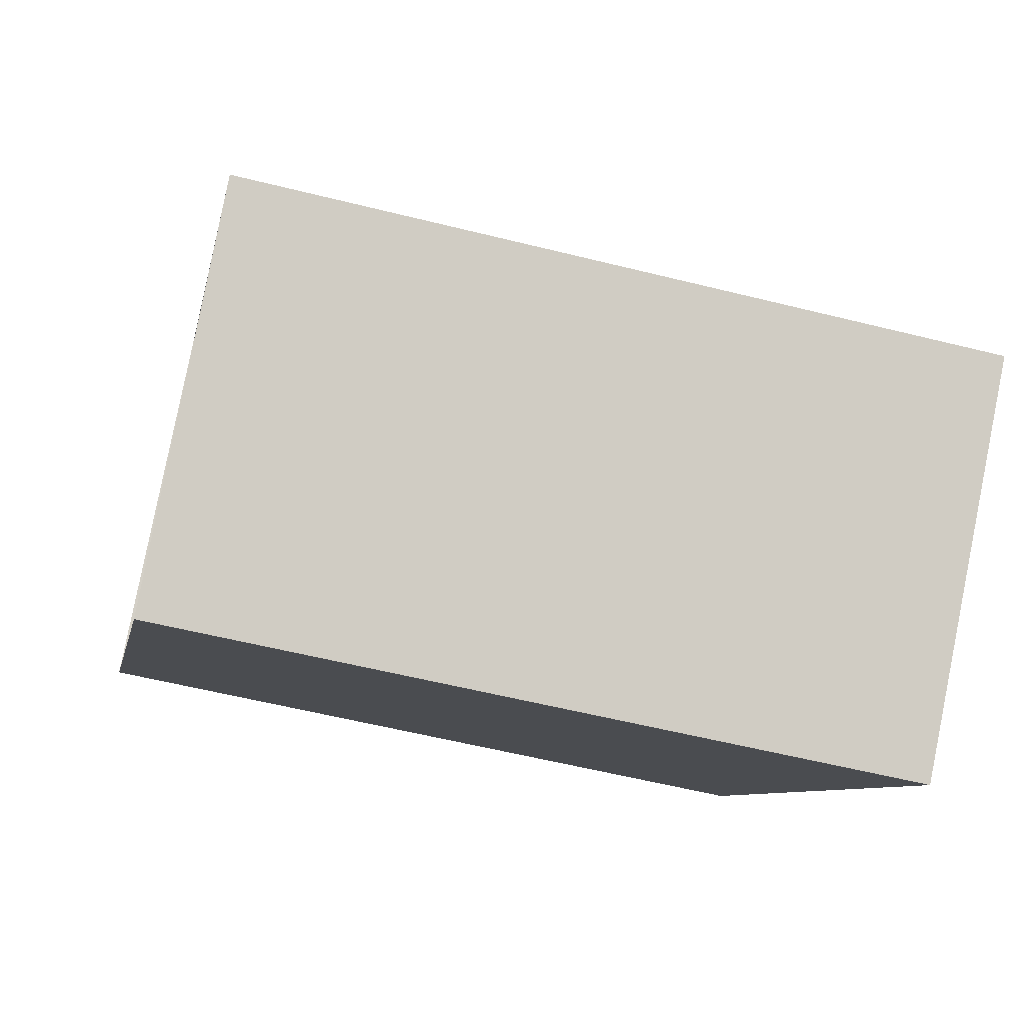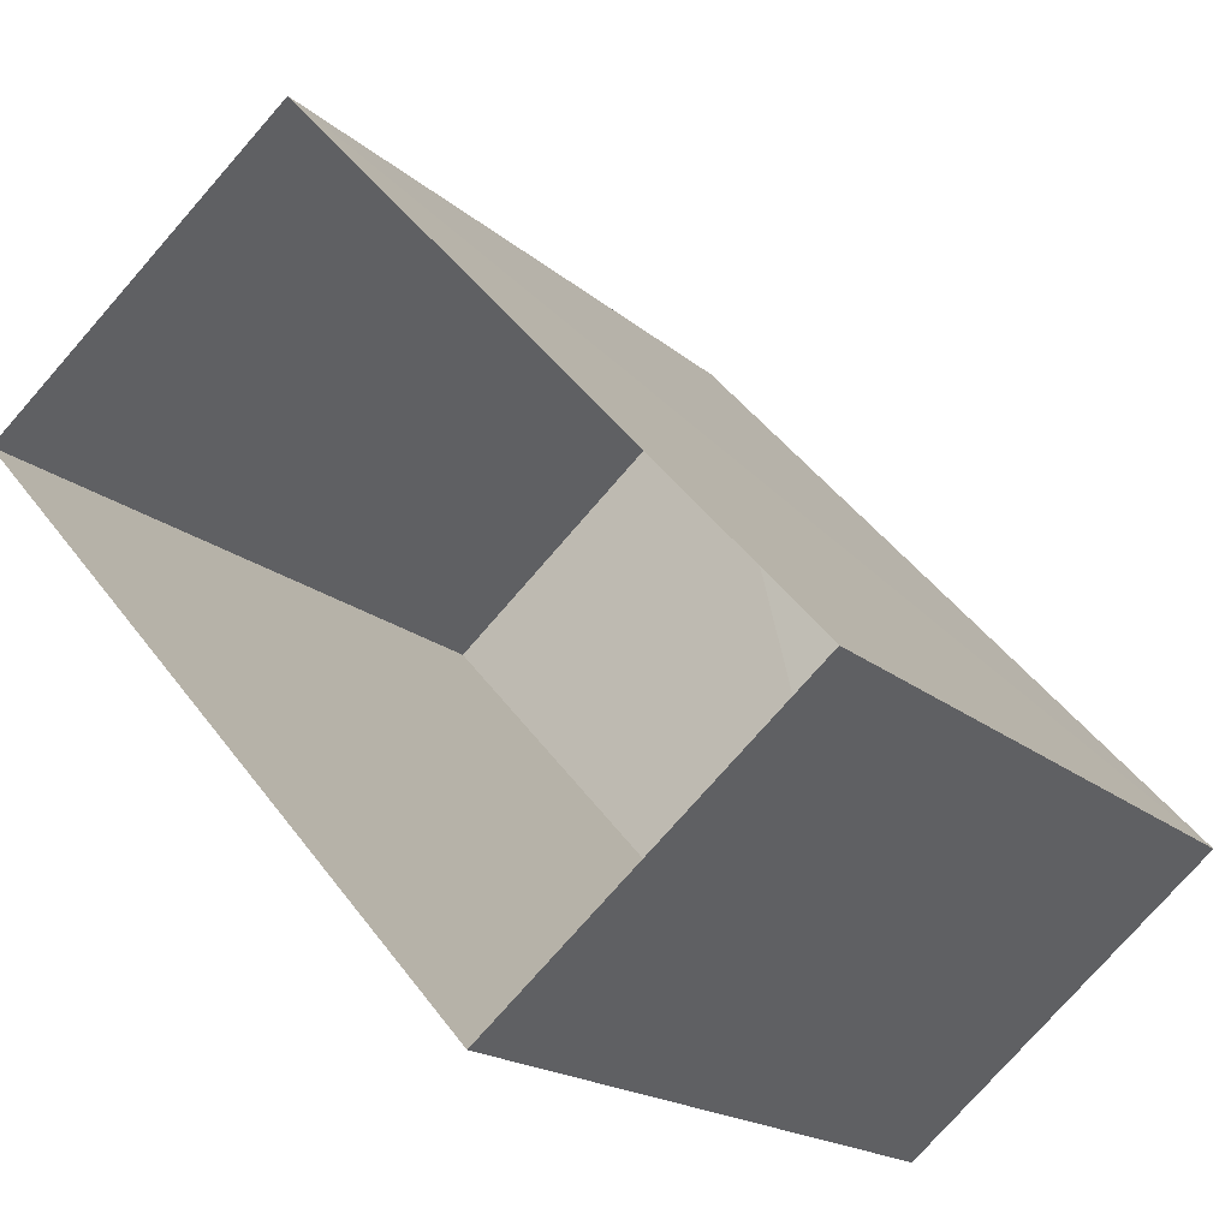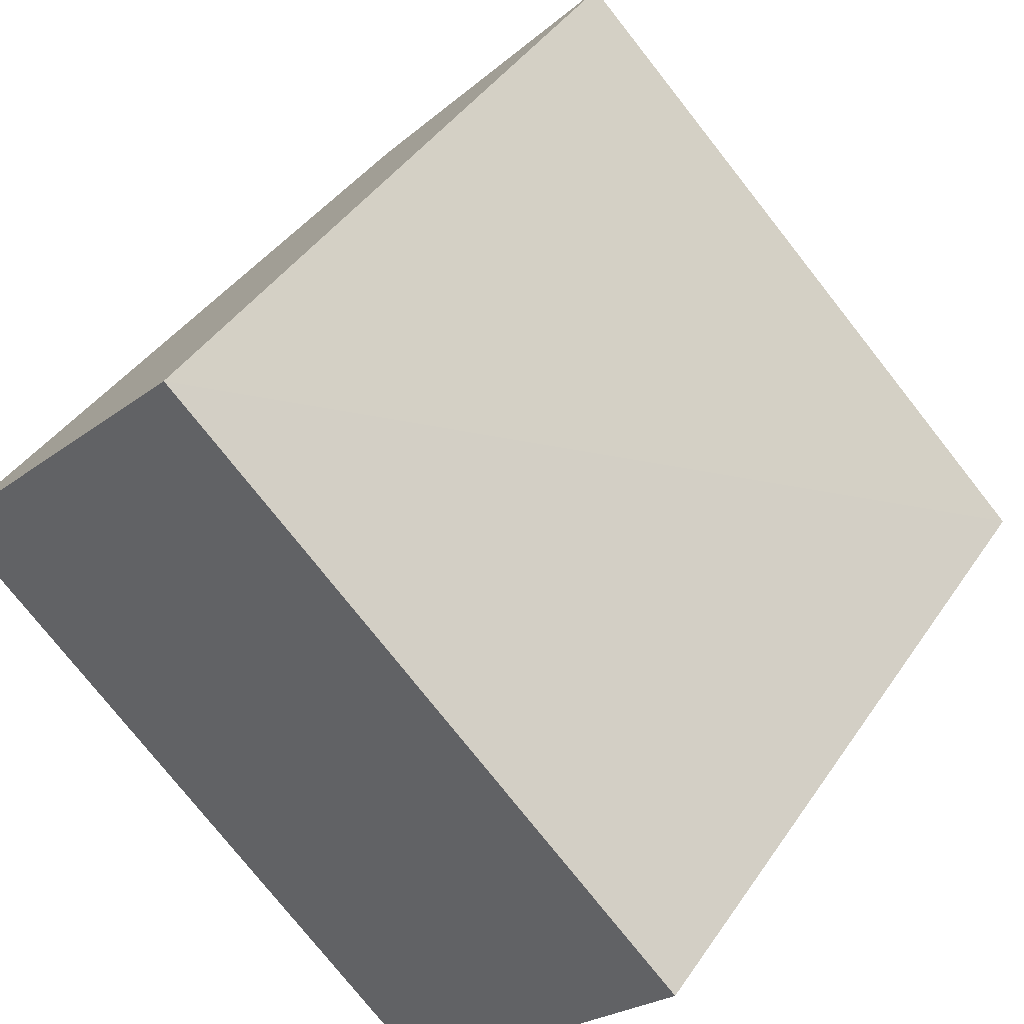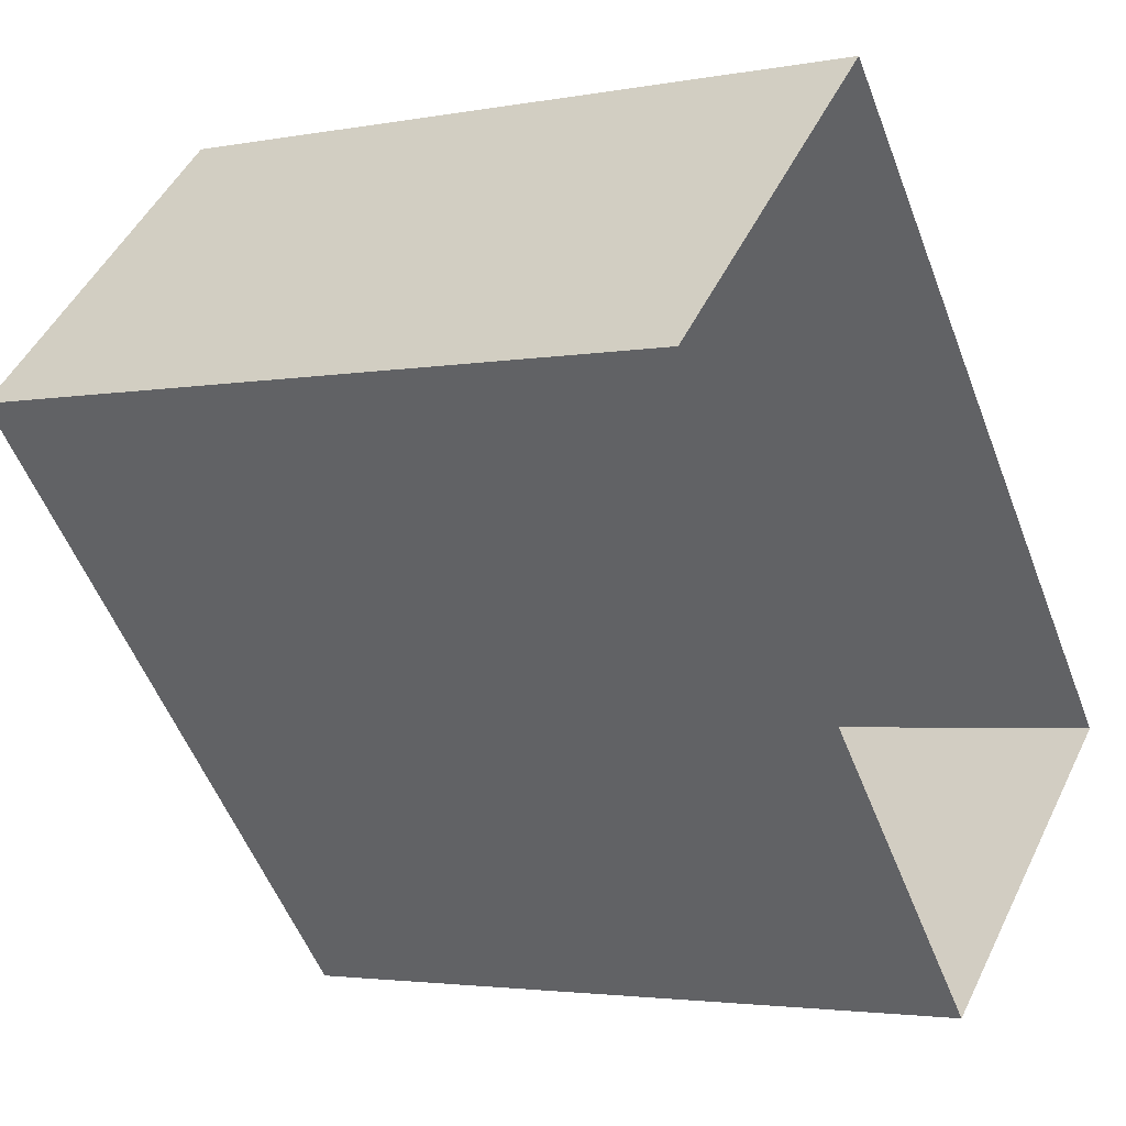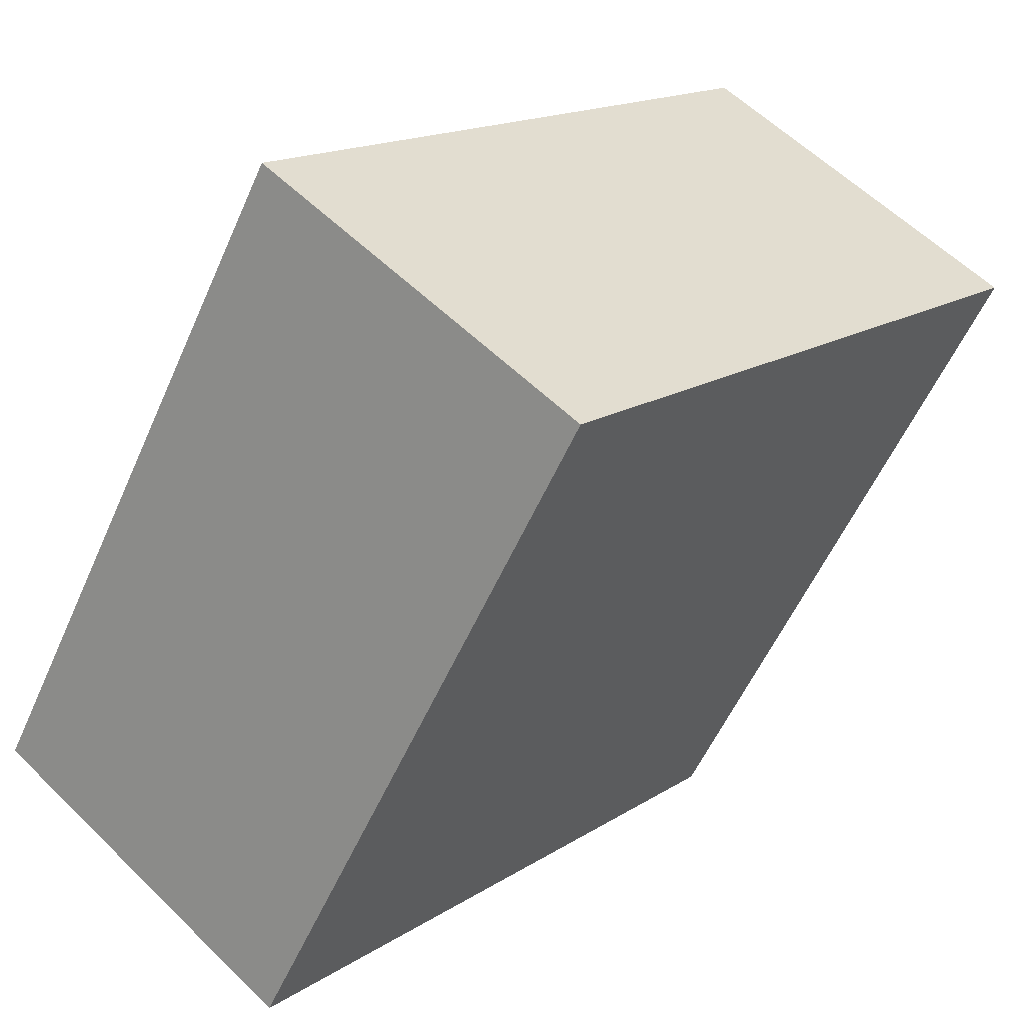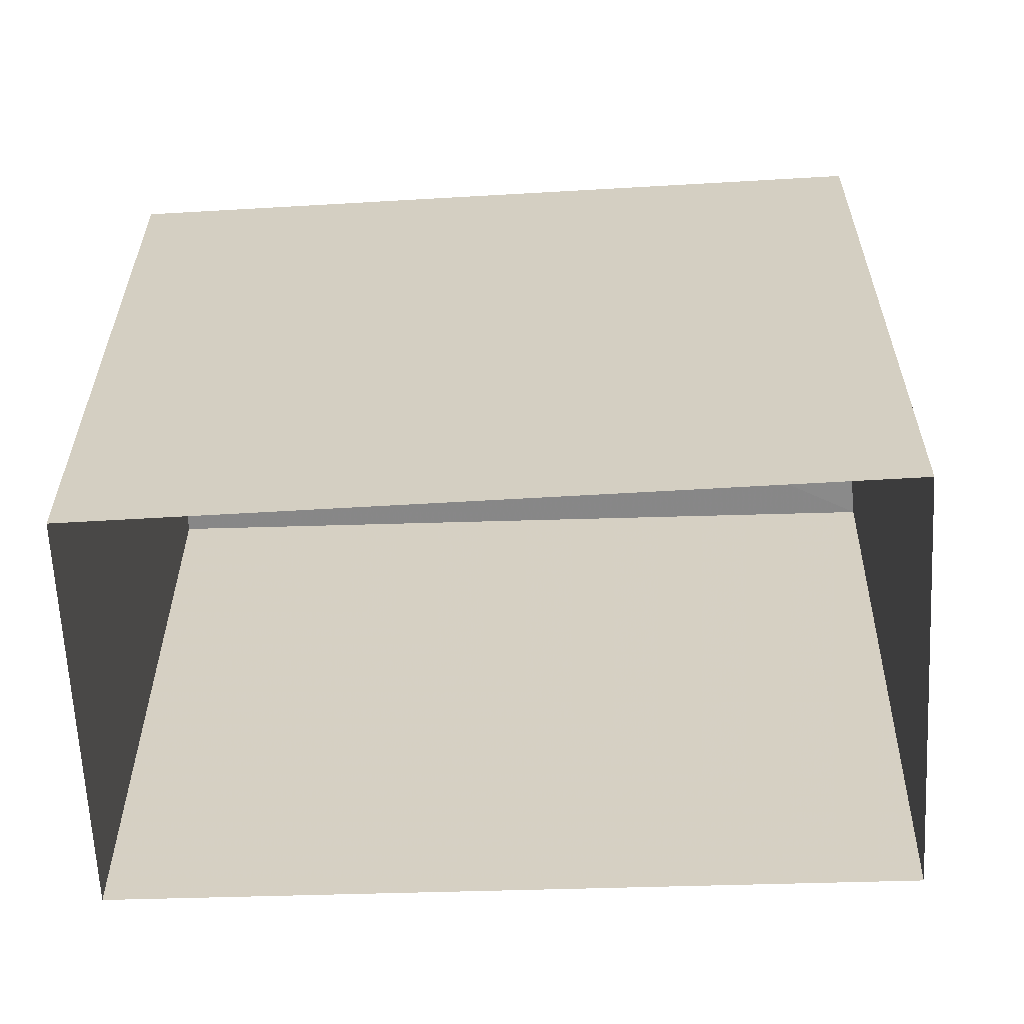
<metadata>
{"format":"obj","ext":"obj","renderer":"f3d","projection":"perspective","resolution":1024,"background":"white","views":[{"elev":-57.1,"azim":-104.9,"up":"+Y"},{"elev":-19.0,"azim":-149.2,"up":"+Y"},{"elev":-76.9,"azim":38.1,"up":"+Y"},{"elev":-1.1,"azim":123.4,"up":"+Y"},{"elev":-55.0,"azim":-23.7,"up":"+Y"},{"elev":-62.8,"azim":51.8,"up":"+Z"}]}
</metadata>
<code>
v 1.195e+05 7.866e+05 25.62
v 1.195e+05 7.866e+05 25.62
v 1.195e+05 7.866e+05 25.62
v 1.195e+05 7.866e+05 25.62
v 1.195e+05 7.866e+05 27.41
v 1.195e+05 7.866e+05 27.41
v 1.195e+05 7.866e+05 27.41
v 1.195e+05 7.866e+05 27.41
f 1 2 3
f 4 1 3
f 5 6 7
f 8 5 7
f 7 4 3
f 7 6 4
f 5 1 4
f 6 5 4
f 8 2 1
f 5 8 1
f 8 3 2
f 8 7 3

</code>
